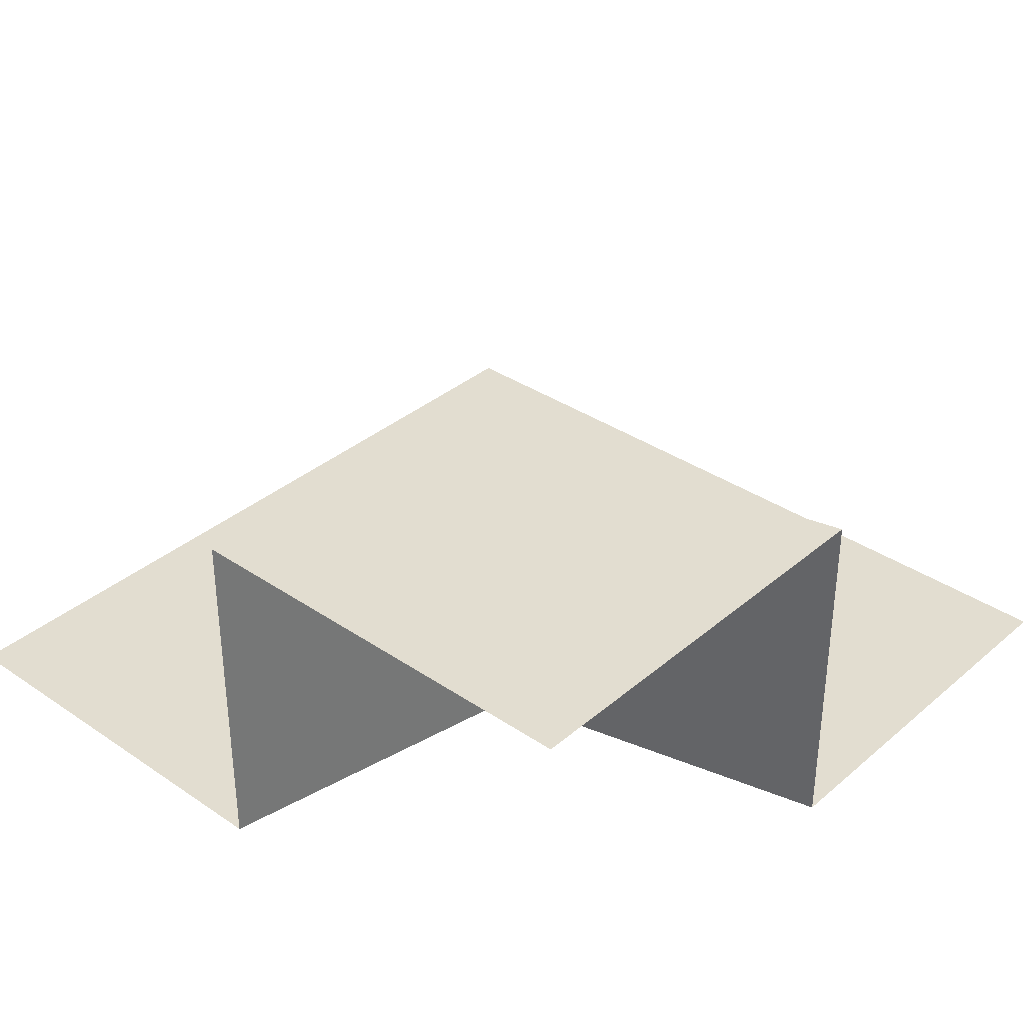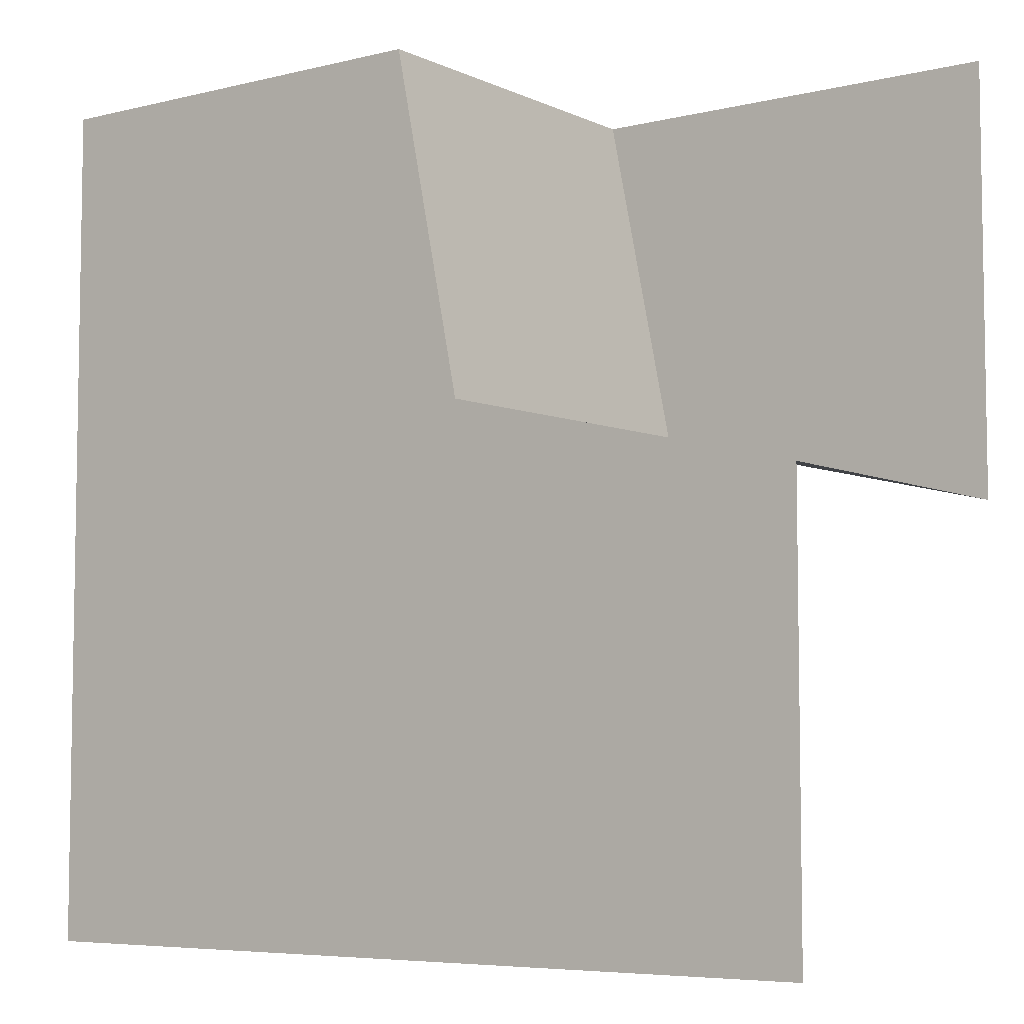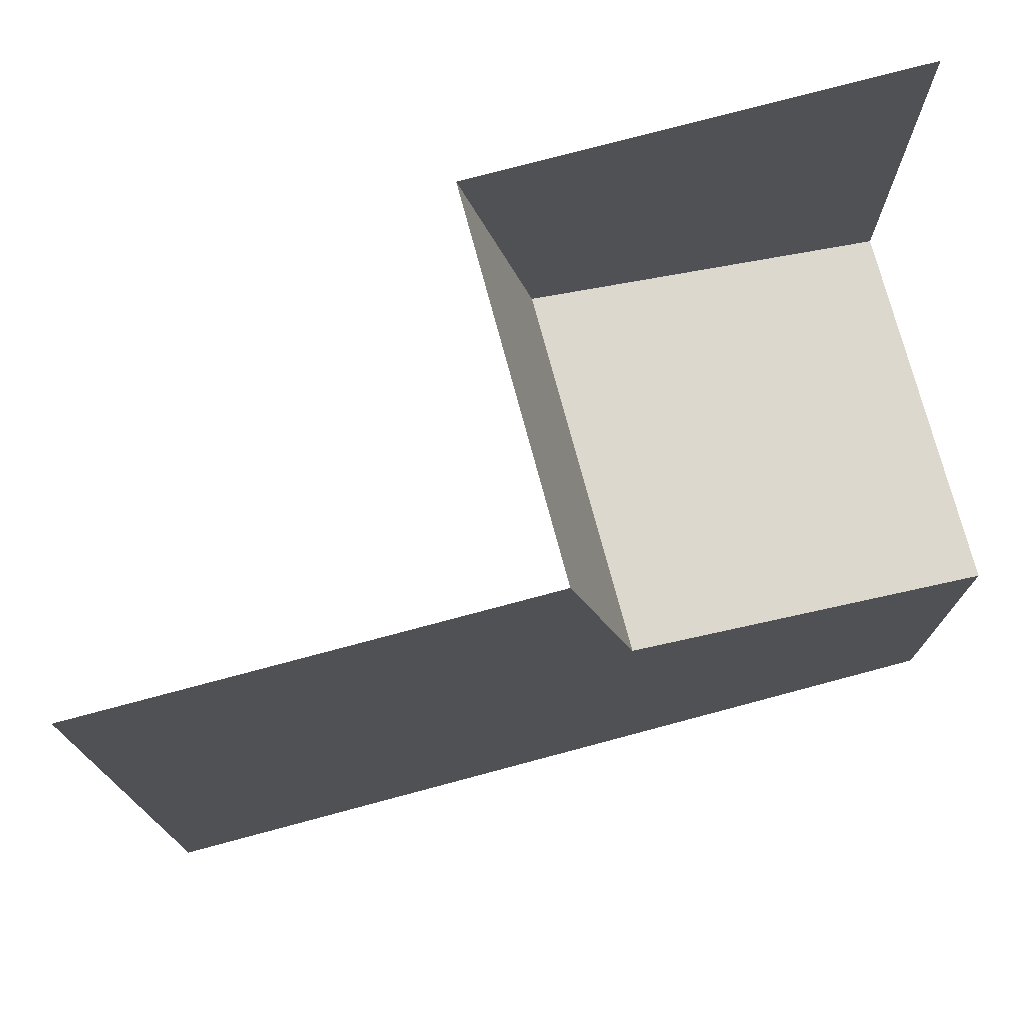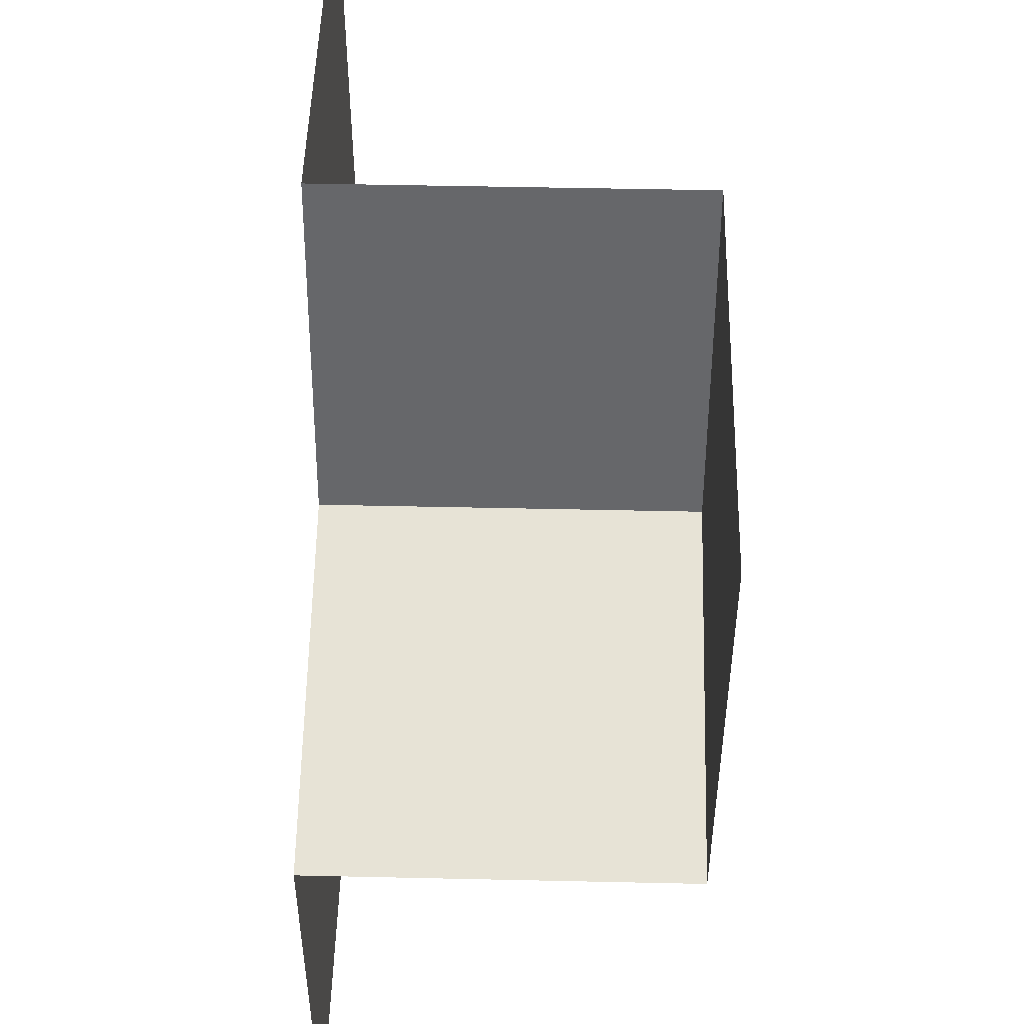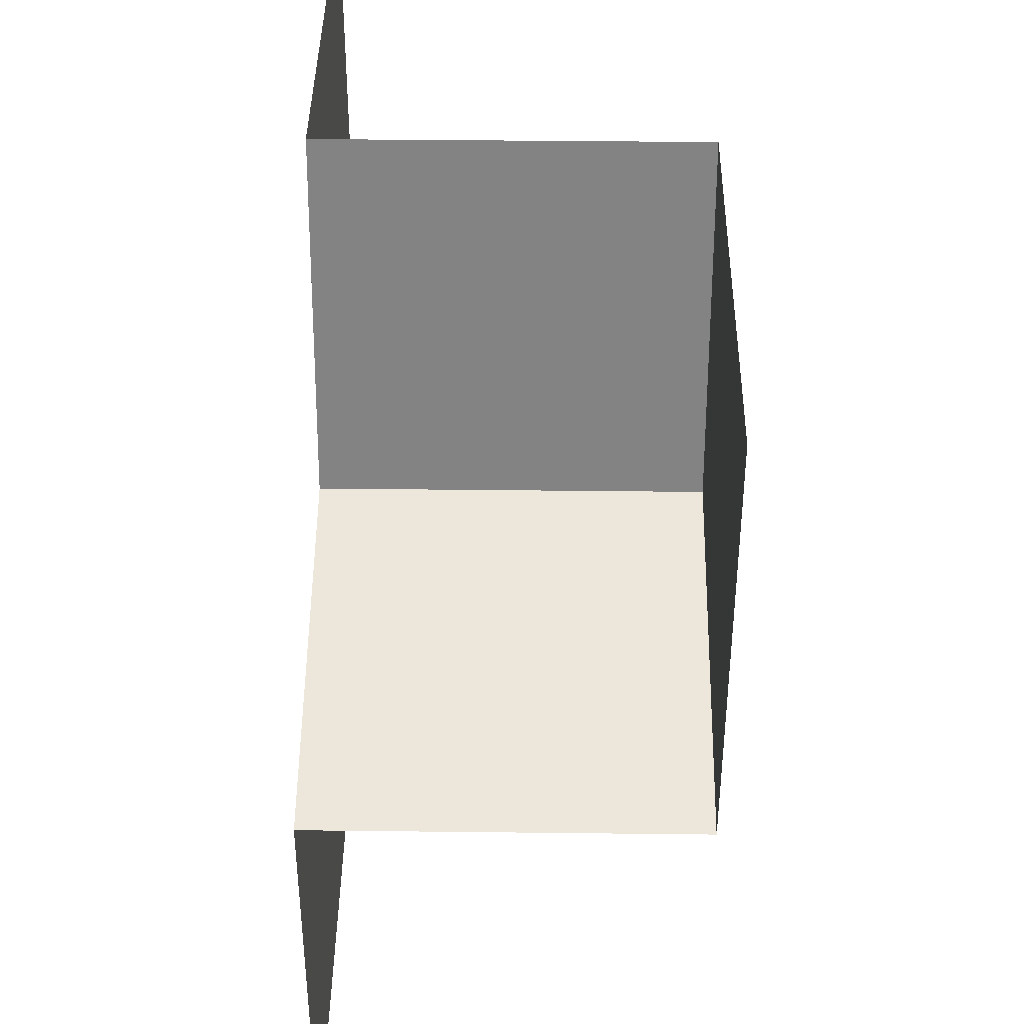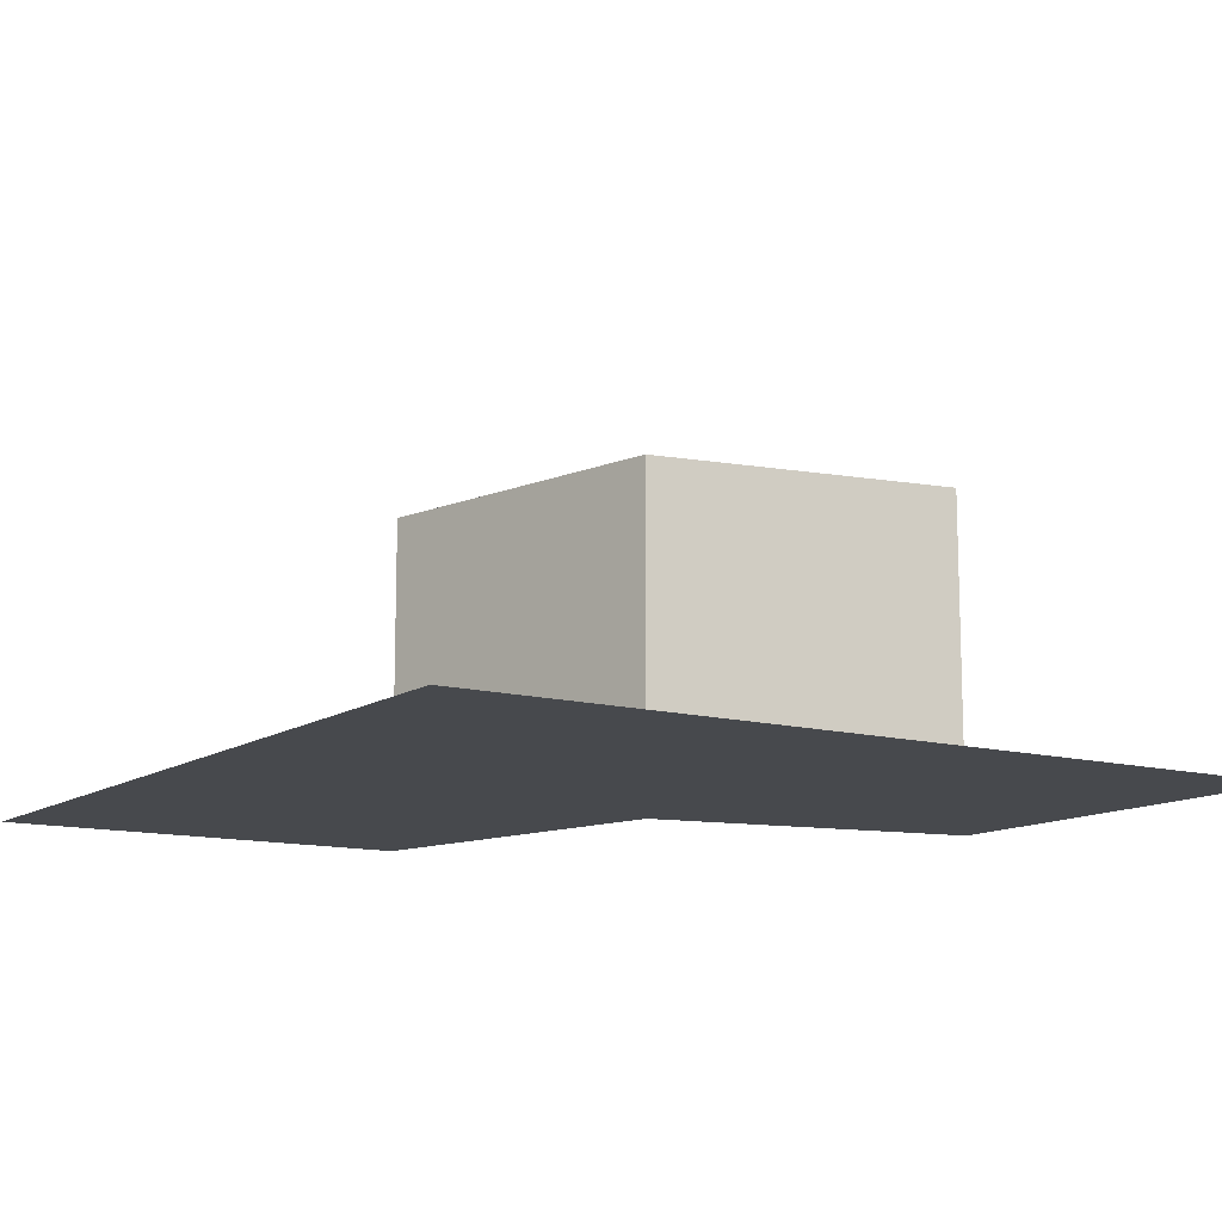
<metadata>
{"format":"obj","ext":"obj","renderer":"f3d","projection":"perspective","resolution":1024,"background":"white","views":[{"elev":35.3,"azim":-138.1,"up":"+Z"},{"elev":-6.1,"azim":-143.6,"up":"+Y"},{"elev":75.3,"azim":165.0,"up":"+Y"},{"elev":49.1,"azim":-88.6,"up":"+Y"},{"elev":40.1,"azim":-89.2,"up":"+Y"},{"elev":-12.3,"azim":57.1,"up":"+Z"}]}
</metadata>
<code>
o Tile3111
v -1 1 1
v -1 -1 0.15
v 1 1 0.15
v 1 -1 0.15
v -1 0 1
v 0 1 1
v -0.1613 0.1989 1
v -1 0 0.15
v 0 1 0.15
v -0.1613 0.1989 0.15
f 1 5 7
f 10 7 8
f 10 9 7
f 2 10 8
f 3 9 10
f 10 2 4
f 10 4 3
f 7 6 1
f 7 5 8
f 6 7 9

</code>
